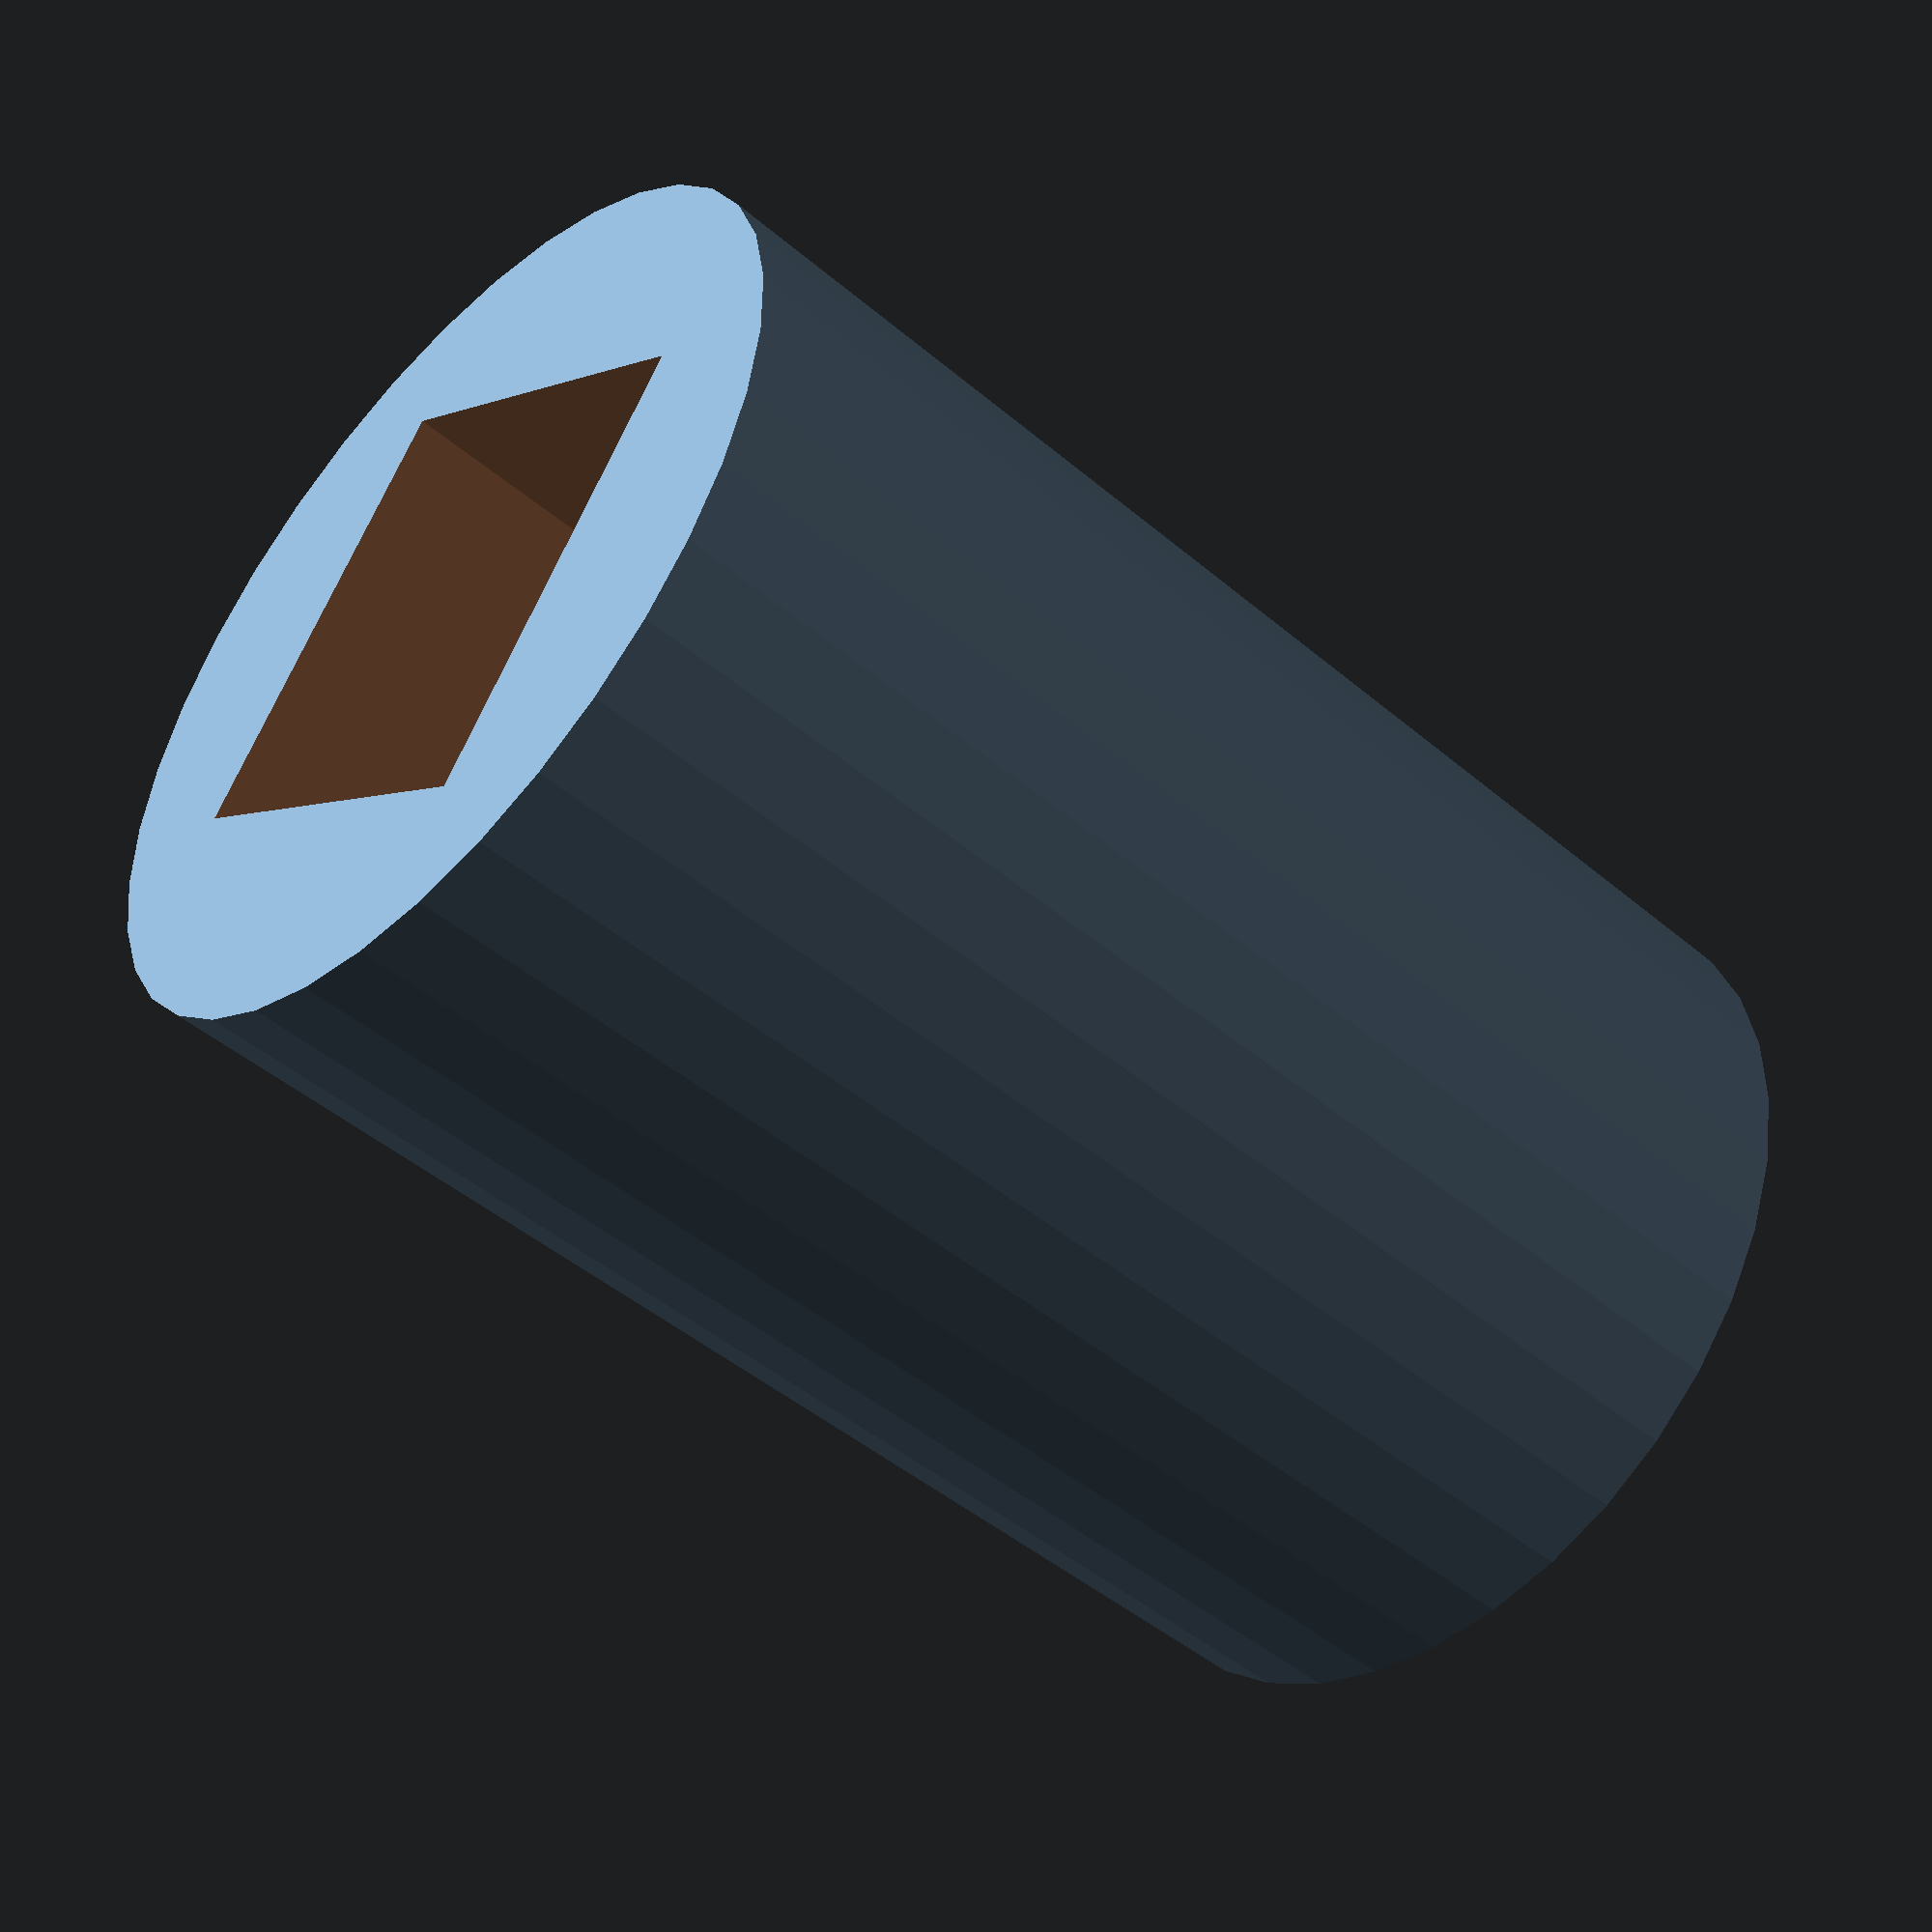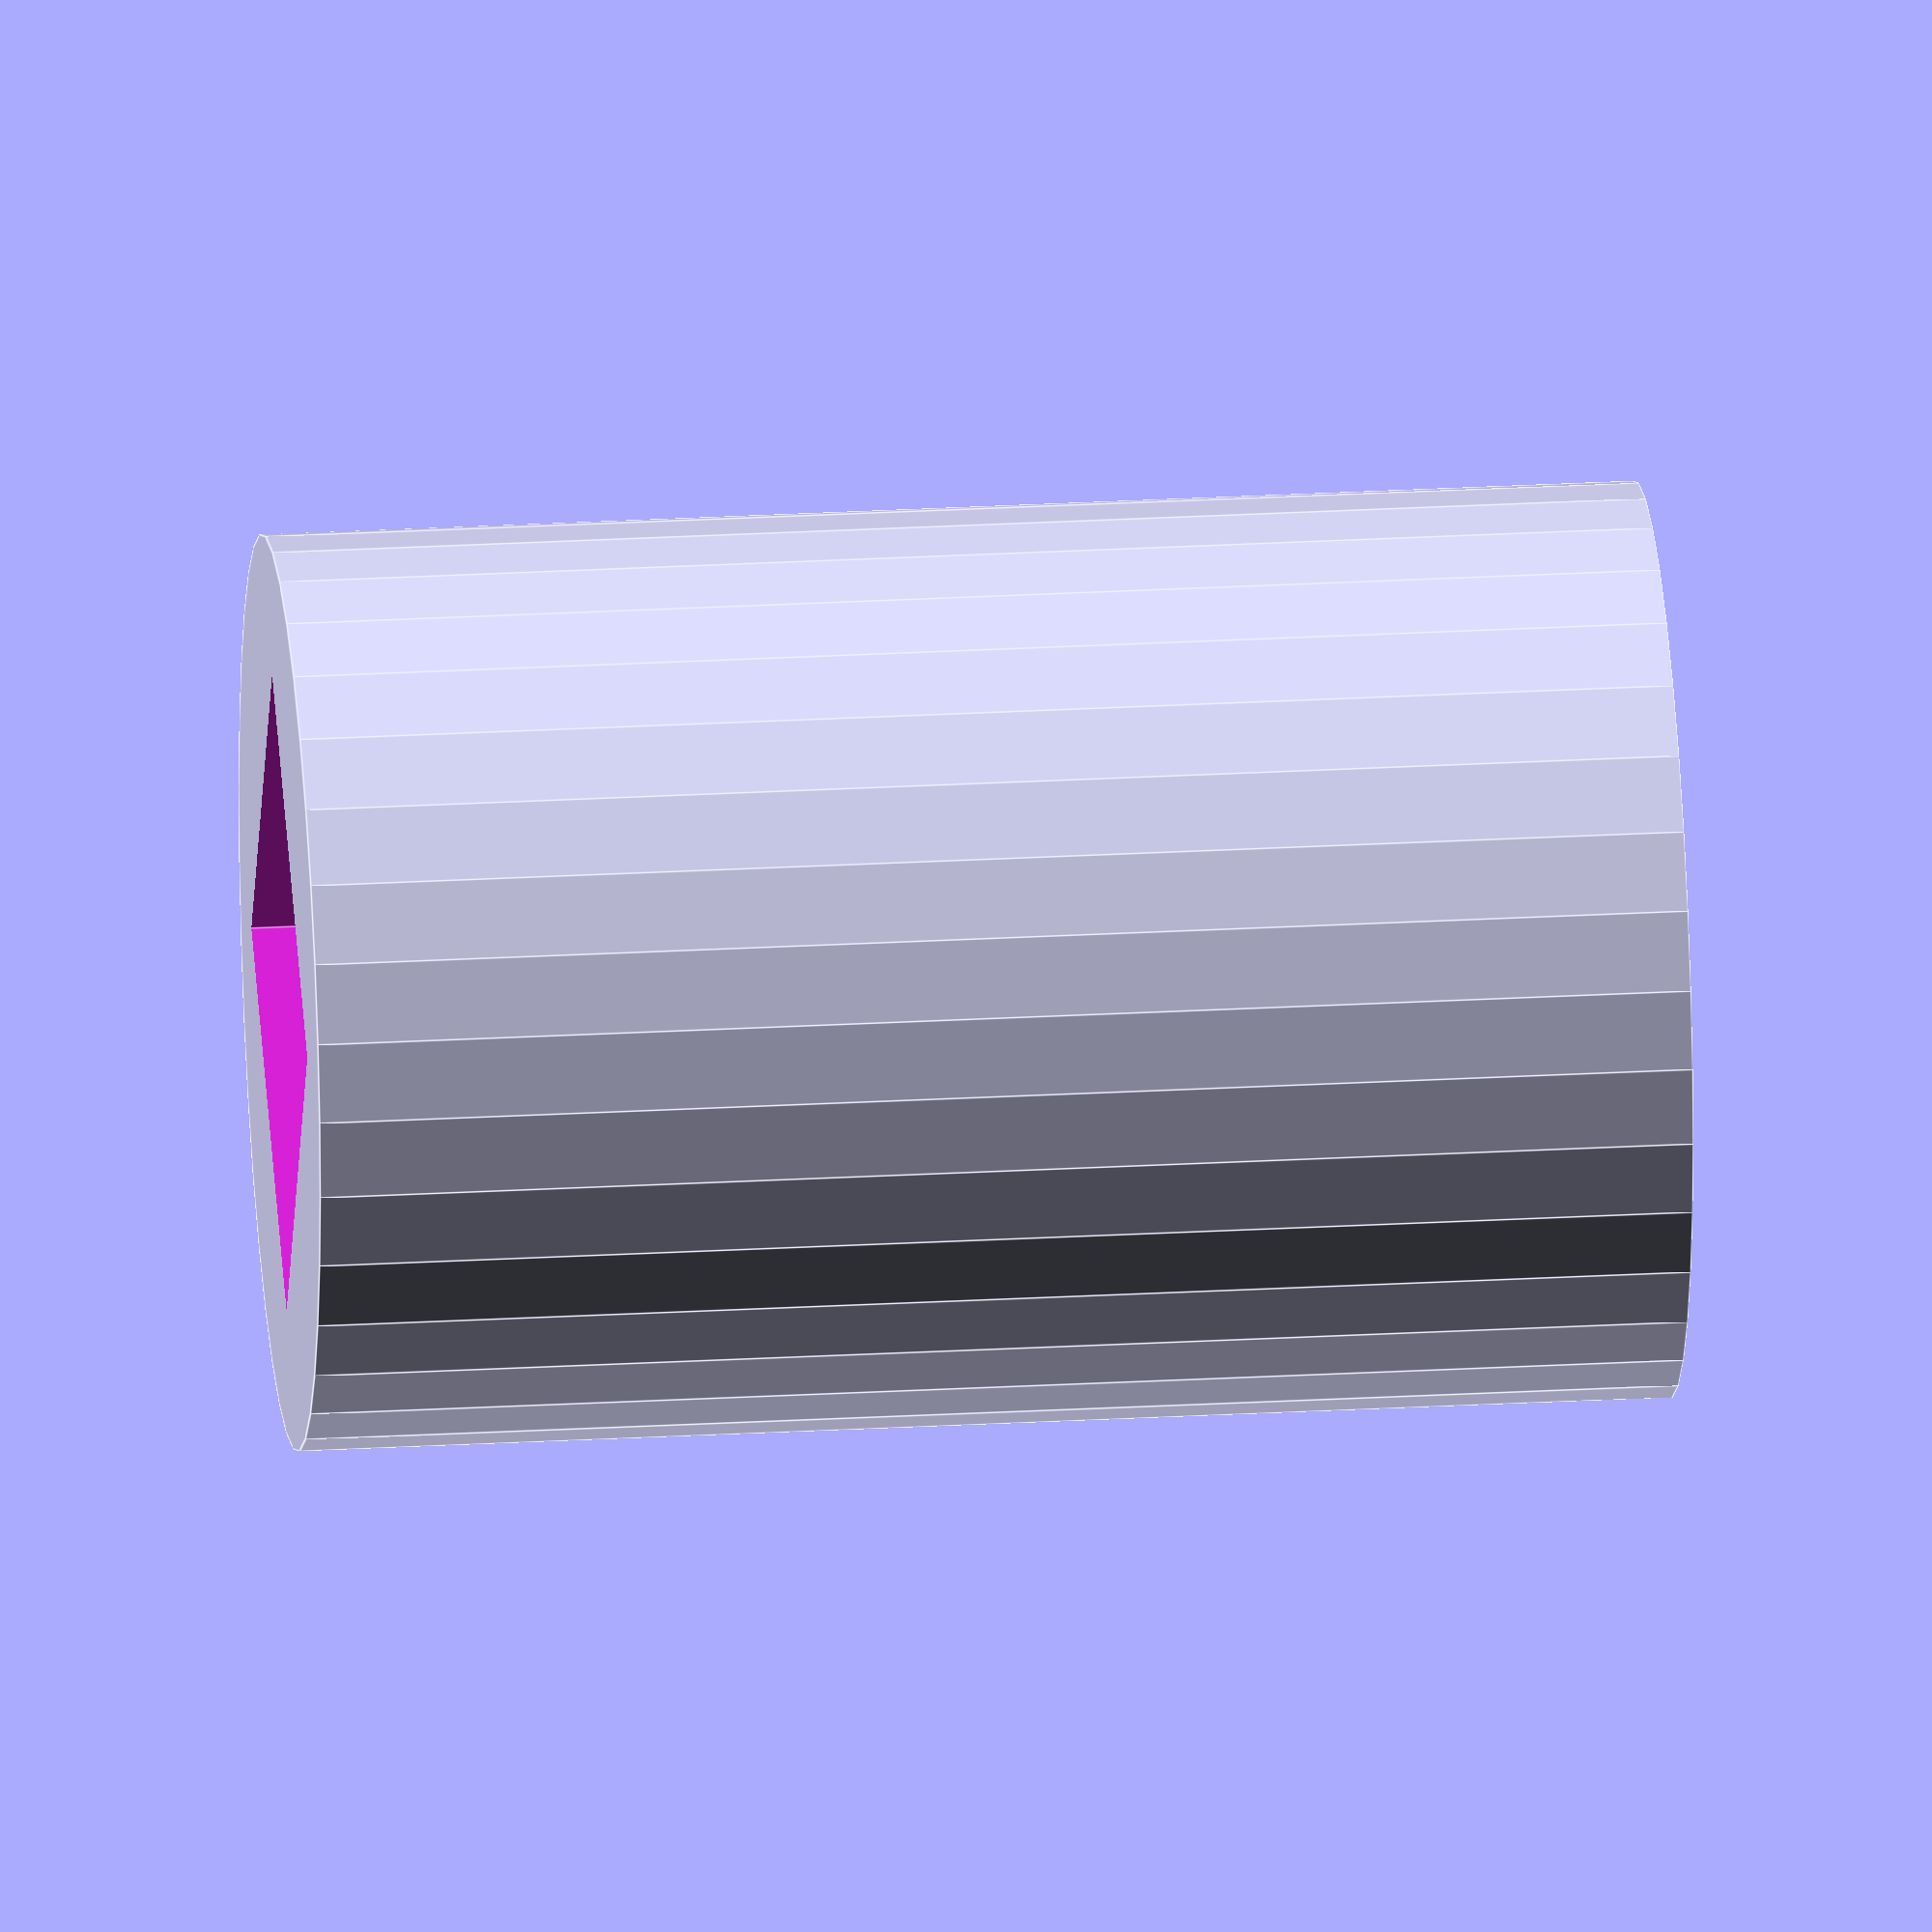
<openscad>
//----------------------------------------------------------------------------

epsilon = 0.1;
$fn = 36;

//----------------------------------------------------------------------------

difference() {
  cylinder(d = 20, h = 30);

  translate([-5, -5, 0])
  translate([0, 0, -epsilon])
  cube([10, 10, 30 + 2 * epsilon]);
}

//----------------------------------------------------------------------------
// vim:ft=openscad

</openscad>
<views>
elev=226.8 azim=324.9 roll=313.8 proj=p view=solid
elev=153.9 azim=329.5 roll=275.1 proj=o view=edges
</views>
